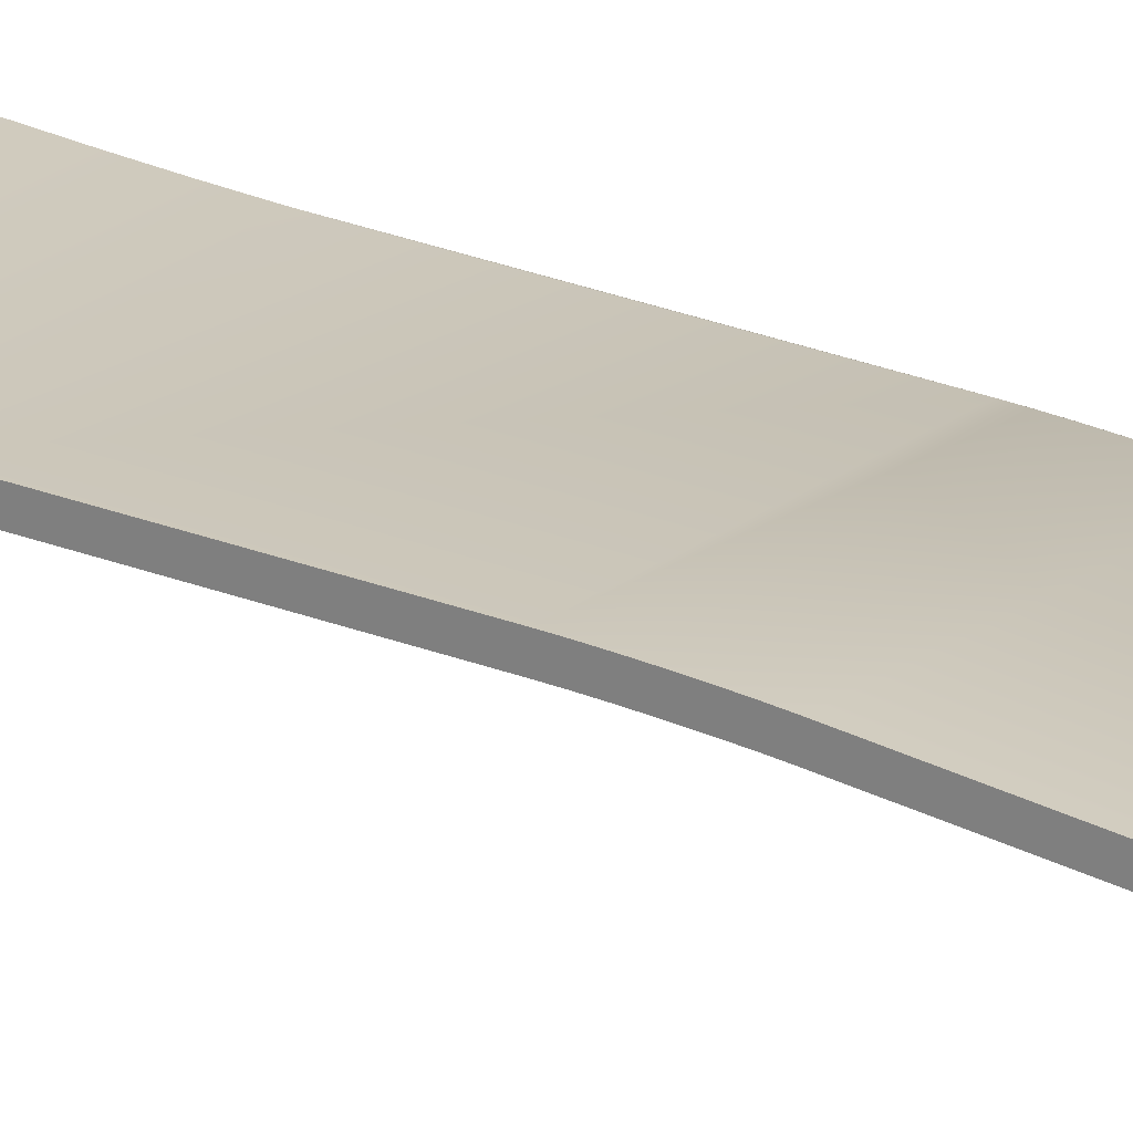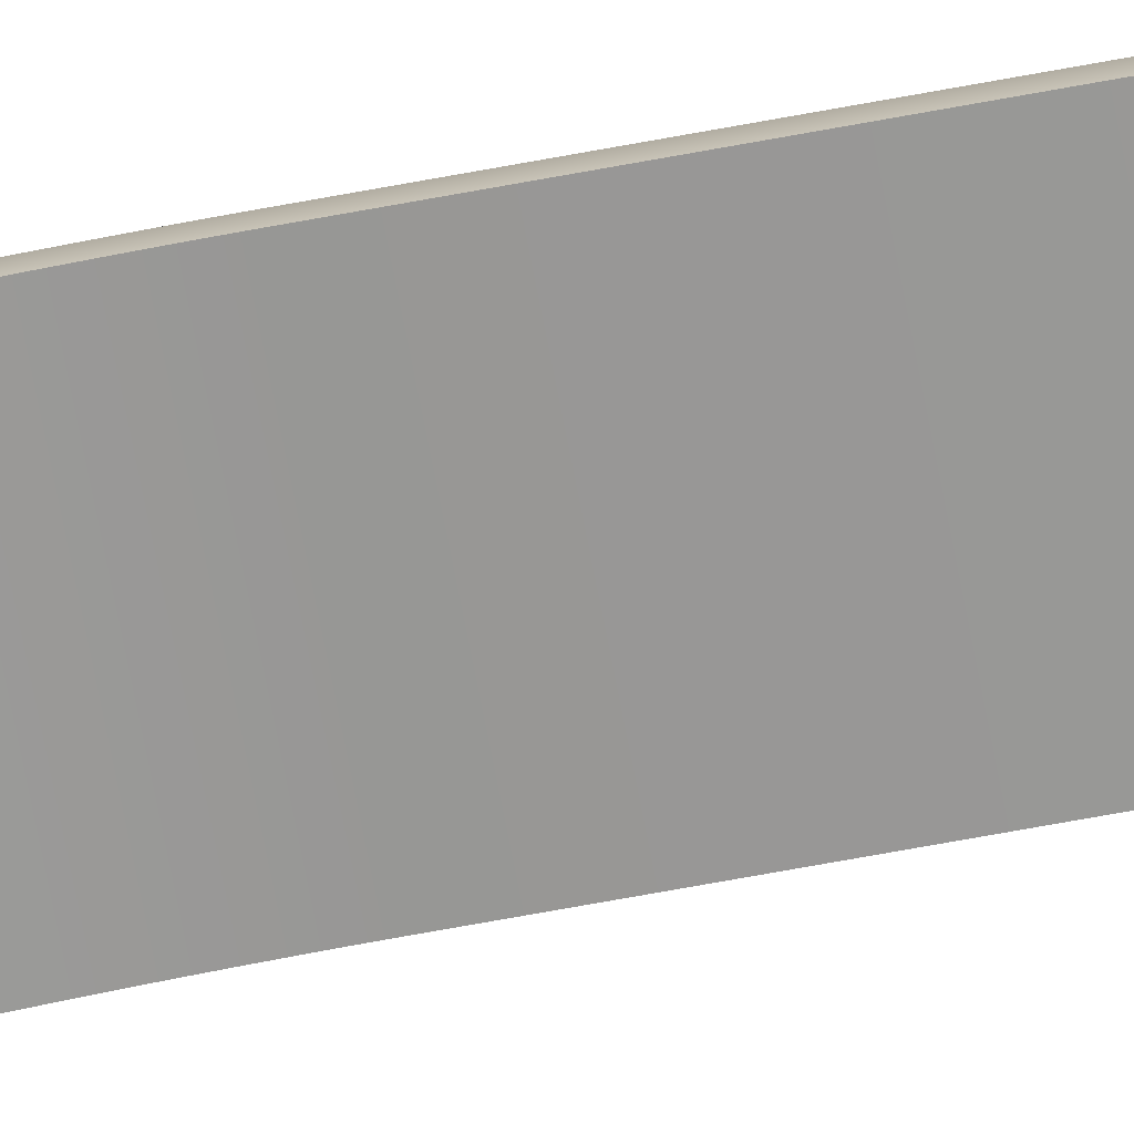
<metadata>
{"format":"obj","ext":"obj","renderer":"f3d","projection":"perspective","resolution":1024,"background":"white","views":[{"elev":21.6,"azim":-53.0,"up":"+Y"},{"elev":-68.0,"azim":100.6,"up":"+Y"}]}
</metadata>
<code>
o Cube.001_Cube.022
v -14.69 0.202 -7.447
v -14.69 0.393 -9.141
v -14.69 0.2291 -7.628
v -14.69 0.2574 -7.835
v -14.69 0.2858 -8.059
v -14.69 0.3131 -8.292
v -14.69 0.3385 -8.526
v -14.69 0.3607 -8.751
v -14.69 0.3792 -8.959
v -14.69 0.06661 -6.136
v -14.69 0.1378 -7.041
v -14.69 0.06722 -6.2
v -14.69 0.06903 -6.27
v -14.69 0.07202 -6.345
v -14.69 0.07614 -6.424
v -14.69 0.08131 -6.506
v -14.69 0.08744 -6.59
v -14.69 0.09444 -6.673
v -14.69 0.1022 -6.755
v -14.69 0.1105 -6.835
v -14.69 0.1193 -6.909
v -14.69 0.1285 -6.979
v -14.69 -0.005864 0.8647
v -14.69 0.06661 -0.8558
v -14.69 0.01289 0.6131
v -14.69 0.03037 0.3199
v -14.69 0.04538 0.005104
v -14.69 0.0569 -0.3098
v -14.69 0.06414 -0.6035
v -14.69 -0.9492 12.29
v -14.69 -0.9309 11.76
v -14.69 -0.948 12.2
v -14.69 -0.9452 12.08
v -14.69 -0.9411 11.97
v -14.69 -0.9362 11.86
v -14.69 1.06 -18.98
v -14.69 1.141 -21.37
v -14.69 1.081 -19.33
v -14.69 1.101 -19.74
v -14.69 1.117 -20.18
v -14.69 1.13 -20.61
v -14.69 1.138 -21.02
v -14.69 1.141 -25.13
v -14.69 1.238 -27.52
v -14.69 1.144 -25.48
v -14.69 1.154 -25.89
v -14.69 1.169 -26.33
v -14.69 1.189 -26.76
v -14.69 1.213 -27.17
v -14.69 2.141 -38.64
v -14.69 2.238 -41.03
v -14.69 2.166 -38.99
v -14.69 2.189 -39.39
v -14.69 2.209 -39.83
v -14.69 2.225 -40.27
v -14.69 2.234 -40.67
v -9.194 -0.3138 -6.368
v -14.69 -0.3138 -6.368
v -9.194 -0.1838 -7.47
v -9.194 -0.1567 -7.651
v -9.194 -0.1284 -7.858
v -9.194 -0.1 -8.082
v -9.194 -0.07267 -8.315
v -9.194 -0.04735 -8.549
v -9.194 -0.02506 -8.774
v -9.194 -0.006653 -8.982
v -9.194 0.007163 -9.164
v -9.194 -1.327 11.95
v -14.69 -1.327 11.95
v -9.194 -0.3168 -6.293
v -14.69 -0.3168 -6.293
v -9.194 -1.331 12.06
v -14.69 -1.331 12.06
v -14.69 -1.317 11.74
v -9.194 -1.317 11.74
v -9.194 -0.3186 -6.223
v -14.69 -0.3186 -6.223
v -14.69 -1.335 12.27
v -9.194 -1.335 12.27
v -9.194 -1.334 12.17
v -14.69 -1.334 12.17
v -9.194 -0.3192 -6.159
v -9.194 -0.3097 -6.447
v -9.194 -0.3045 -6.53
v -9.194 -0.2984 -6.613
v -9.194 -0.2914 -6.697
v -9.194 -0.2836 -6.779
v -9.194 -0.2753 -6.858
v -9.194 -0.2665 -6.932
v -9.194 -0.2573 -7.002
v -9.194 -0.2481 -7.064
v -9.194 1.852 -41.05
v -14.69 1.852 -41.05
v -9.194 0.7525 -21.05
v -14.69 0.7525 -21.05
v -9.194 0.827 -27.19
v -14.69 0.827 -27.19
v -9.194 1.848 -40.7
v -14.69 1.848 -40.7
v -9.194 0.7444 -20.64
v -14.69 0.7444 -20.64
v -9.194 0.8037 -26.79
v -14.69 0.8037 -26.79
v -9.194 1.839 -40.29
v -14.69 1.839 -40.29
v -9.194 0.7315 -20.2
v -14.69 0.7315 -20.2
v -9.194 0.7836 -26.35
v -14.69 0.7836 -26.35
v -9.194 1.823 -39.85
v -14.69 1.823 -39.85
v -14.69 -0.3192 -6.159
v -14.69 0.8521 -27.54
v -9.194 0.8521 -27.54
v -9.194 0.7148 -19.76
v -14.69 0.7148 -19.76
v -9.194 -0.3917 0.8416
v -9.194 -0.3729 0.59
v -9.194 -0.3554 0.2968
v -9.194 -0.3404 -0.01797
v -9.194 -0.3289 -0.3329
v -9.194 -0.3217 -0.6265
v -9.194 -0.3192 -0.8789
v -9.194 0.7682 -25.91
v -14.69 0.7682 -25.91
v -14.69 -0.3192 -0.8789
v -9.194 1.803 -39.42
v -14.69 1.803 -39.42
v -9.194 0.6953 -19.36
v -14.69 0.6953 -19.36
v -9.194 0.7585 -25.5
v -14.69 0.7585 -25.5
v -14.69 -0.3217 -0.6265
v -14.69 1.755 -38.66
v -9.194 1.755 -38.66
v -9.194 -1.322 11.83
v -9.194 1.78 -39.01
v -14.69 1.78 -39.01
v -14.69 -0.3289 -0.3329
v -14.69 -0.3404 -0.01797
v -14.69 -0.3554 0.2968
v -14.69 -0.3917 0.8416
v -14.69 -0.3729 0.59
v -9.194 0.6743 -19.01
v -9.194 0.7552 -21.4
v -14.69 0.7552 -21.4
v -9.194 0.7552 -25.15
v -14.69 0.7552 -25.15
v -14.69 -0.006653 -8.982
v -14.69 -0.02506 -8.774
v -14.69 0.007163 -9.164
v -14.69 0.6743 -19.01
v -14.69 1.852 -49.1
v -9.194 1.852 -49.1
v -14.69 -0.04735 -8.549
v -14.69 -0.07267 -8.315
v -14.69 -0.2573 -7.002
v -14.69 -0.2481 -7.064
v -14.69 -0.1838 -7.47
v -14.69 -0.1 -8.082
v -14.69 -0.2665 -6.932
v -14.69 -0.1567 -7.651
v -14.69 -0.1284 -7.858
v -14.69 -0.2836 -6.779
v -14.69 -0.2753 -6.858
v -14.69 -0.3097 -6.447
v -14.69 -0.3045 -6.53
v -14.69 -0.2984 -6.613
v -14.69 -0.2914 -6.697
v -14.69 -1.322 11.83
v -9.203 0.202 -7.447
v -9.194 0.1932 -7.448
v -9.197 0.1994 -7.448
v -9.194 0.3842 -9.141
v -9.203 0.393 -9.141
v -9.197 0.3904 -9.141
v -9.194 0.2203 -7.629
v -9.203 0.2291 -7.628
v -9.197 0.2265 -7.628
v -9.194 0.2486 -7.835
v -9.203 0.2574 -7.835
v -9.197 0.2548 -7.835
v -9.194 0.277 -8.059
v -9.203 0.2858 -8.059
v -9.197 0.2832 -8.059
v -9.194 0.3044 -8.293
v -9.203 0.3131 -8.292
v -9.197 0.3106 -8.292
v -9.194 0.3297 -8.527
v -9.203 0.3385 -8.526
v -9.197 0.3359 -8.526
v -9.194 0.352 -8.752
v -9.203 0.3607 -8.751
v -9.197 0.3582 -8.751
v -9.194 0.3704 -8.959
v -9.203 0.3792 -8.959
v -9.197 0.3766 -8.959
v -9.203 0.06661 -6.136
v -9.194 0.05786 -6.137
v -9.197 0.06404 -6.137
v -9.194 0.129 -7.042
v -9.203 0.1378 -7.041
v -9.197 0.1352 -7.041
v -9.194 0.05847 -6.2
v -9.203 0.06722 -6.2
v -9.197 0.06465 -6.2
v -9.194 0.06028 -6.27
v -9.203 0.06903 -6.27
v -9.197 0.06647 -6.27
v -9.194 0.06327 -6.345
v -9.203 0.07202 -6.345
v -9.197 0.06946 -6.345
v -9.194 0.06739 -6.425
v -9.203 0.07614 -6.424
v -9.197 0.07358 -6.424
v -9.194 0.07256 -6.507
v -9.203 0.08131 -6.506
v -9.197 0.07874 -6.507
v -9.194 0.07869 -6.591
v -9.203 0.08744 -6.59
v -9.197 0.08488 -6.59
v -9.194 0.08569 -6.674
v -9.203 0.09444 -6.673
v -9.197 0.09188 -6.674
v -9.194 0.09342 -6.756
v -9.203 0.1022 -6.755
v -9.197 0.09961 -6.756
v -9.194 0.1018 -6.835
v -9.203 0.1105 -6.835
v -9.197 0.108 -6.835
v -9.194 0.1106 -6.91
v -9.203 0.1193 -6.909
v -9.197 0.1168 -6.91
v -9.194 0.1197 -6.979
v -9.203 0.1285 -6.979
v -9.197 0.1259 -6.979
v -9.203 -0.005864 0.8647
v -9.194 -0.01461 0.8642
v -9.197 -0.008426 0.8646
v -9.194 0.05786 -0.8563
v -9.203 0.06661 -0.8558
v -9.197 0.06404 -0.8559
v -9.194 0.004145 0.6126
v -9.203 0.01289 0.6131
v -9.197 0.01033 0.613
v -9.194 0.02162 0.3194
v -9.203 0.03037 0.3199
v -9.197 0.02781 0.3198
v -9.194 0.03663 0.004581
v -9.203 0.04538 0.005104
v -9.197 0.04282 0.004951
v -9.194 0.04815 -0.3104
v -9.203 0.0569 -0.3098
v -9.197 0.05434 -0.31
v -9.194 0.05539 -0.604
v -9.203 0.06414 -0.6035
v -9.197 0.06157 -0.6036
v -9.194 -0.958 12.29
v -9.203 -0.9492 12.29
v -9.197 -0.9518 12.29
v -9.194 -0.9397 11.76
v -9.203 -0.9309 11.76
v -9.197 -0.9335 11.76
v -9.194 -0.9567 12.19
v -9.203 -0.948 12.2
v -9.197 -0.9505 12.19
v -9.194 -0.9539 12.08
v -9.203 -0.9452 12.08
v -9.197 -0.9477 12.08
v -9.194 -0.9499 11.97
v -9.203 -0.9411 11.97
v -9.197 -0.9437 11.97
v -9.194 -0.945 11.86
v -9.203 -0.9362 11.86
v -9.197 -0.9388 11.86
v -9.194 2.229 -49.08
v -9.203 1.06 -18.98
v -9.194 1.051 -18.98
v -9.197 1.058 -18.98
v -9.194 1.132 -21.37
v -9.203 1.141 -21.37
v -9.197 1.138 -21.37
v -9.194 1.072 -19.33
v -9.203 1.081 -19.33
v -9.197 1.079 -19.33
v -9.194 1.092 -19.74
v -9.203 1.101 -19.74
v -9.197 1.098 -19.74
v -9.194 1.109 -20.18
v -9.203 1.117 -20.18
v -9.197 1.115 -20.18
v -9.194 1.121 -20.62
v -9.203 1.13 -20.61
v -9.197 1.128 -20.61
v -9.194 1.13 -21.02
v -9.203 1.138 -21.02
v -9.197 1.136 -21.02
v -9.203 1.141 -25.13
v -9.194 1.132 -25.13
v -9.197 1.138 -25.13
v -9.194 1.229 -27.52
v -9.203 1.238 -27.52
v -9.197 1.235 -27.52
v -9.194 1.136 -25.48
v -9.203 1.144 -25.48
v -9.197 1.142 -25.48
v -9.194 1.145 -25.89
v -9.203 1.154 -25.89
v -9.197 1.151 -25.89
v -9.194 1.161 -26.33
v -9.203 1.169 -26.33
v -9.197 1.167 -26.33
v -9.194 1.181 -26.76
v -9.203 1.189 -26.76
v -9.197 1.187 -26.76
v -9.194 1.204 -27.17
v -9.203 1.213 -27.17
v -9.197 1.21 -27.17
v -9.203 2.141 -38.64
v -9.194 2.132 -38.64
v -9.197 2.138 -38.64
v -9.194 2.229 -41.03
v -9.203 2.238 -41.03
v -9.197 2.235 -41.03
v -9.194 2.157 -38.99
v -9.203 2.166 -38.99
v -9.197 2.163 -38.99
v -9.194 2.18 -39.39
v -9.203 2.189 -39.39
v -9.197 2.187 -39.39
v -9.194 2.2 -39.83
v -9.203 2.209 -39.83
v -9.197 2.207 -39.83
v -9.194 2.216 -40.27
v -9.203 2.225 -40.27
v -9.197 2.222 -40.27
v -9.194 2.225 -40.68
v -9.203 2.234 -40.67
v -9.197 2.232 -40.67
v -14.69 3.023 -79.71
v -9.194 3.023 -79.71
v -14.69 3.409 -79.69
v -9.194 3.4 -79.69
v -9.197 3.406 -79.69
v -9.203 3.409 -79.69
v -14.69 2.233 -46.67
v -14.69 2.426 -51.48
v -14.69 2.239 -47.37
v -14.69 2.258 -48.19
v -14.69 2.289 -49.07
v -14.69 2.329 -49.96
v -14.69 2.376 -50.78
v -9.203 2.426 -51.48
v -9.203 2.233 -46.67
v -9.197 2.235 -49.08
v -9.203 2.376 -50.78
v -9.203 2.329 -49.96
v -9.203 2.289 -49.07
v -9.203 2.258 -48.19
v -9.203 2.239 -47.37
v -9.194 3.037 -66.22
v -9.194 2.846 -61.41
v -11.6 3.043 -63.81
v -9.194 3.031 -65.52
v -9.194 3.013 -64.7
v -9.194 2.982 -63.81
v -9.194 2.943 -62.93
v -9.194 2.896 -62.11
v -14.69 3.231 -61.39
v -14.69 3.423 -66.2
v -14.69 3.047 -63.81
v -14.69 3.281 -62.09
v -14.69 3.328 -62.91
v -14.69 3.368 -63.79
v -14.69 3.398 -64.67
v -14.69 3.417 -65.49
v -9.194 3.223 -61.39
v -9.194 3.414 -66.2
v -9.194 3.273 -62.09
v -9.194 3.32 -62.91
v -9.194 3.359 -63.79
v -9.194 3.39 -64.67
v -9.194 3.408 -65.49
v -9.197 3.421 -66.2
v -9.197 3.229 -61.39
v -9.197 3.415 -65.49
v -9.197 3.396 -64.67
v -9.197 3.366 -63.79
v -9.197 3.326 -62.91
v -9.197 3.279 -62.09
v -9.203 3.423 -66.2
v -9.203 3.231 -61.39
v -9.203 3.417 -65.49
v -9.203 3.398 -64.67
v -9.203 3.368 -63.79
v -9.203 3.328 -62.91
v -9.203 3.281 -62.09
v -14.69 3.758 -88.78
v -9.194 3.758 -88.78
v -14.69 4.144 -88.76
v -9.194 4.136 -88.76
v -9.197 4.142 -88.76
v -9.203 4.144 -88.76
v -14.69 3.758 -97.82
v -9.194 3.758 -97.82
v -14.69 4.144 -97.79
v -9.194 4.135 -97.79
v -9.197 4.142 -97.79
v -9.203 4.144 -97.79
v -10.28 -0.1558 -1.222
v -10.28 -0.1458 -1.212
v -10.29 -0.1458 -1.222
v -10.28 -0.1529 -1.215
v -10.29 -0.1516 -1.216
v -10.29 -0.1458 -1.215
v -10.29 -0.1529 -1.222
v -10.28 -0.1558 -2.188
v -10.29 -0.1458 -2.188
v -10.28 -0.1458 -2.198
v -10.29 -0.1529 -2.188
v -10.29 -0.1516 -2.194
v -10.29 -0.1458 -2.195
v -10.28 -0.1529 -2.195
v -9.315 -0.1558 -1.226
v -9.305 -0.1458 -1.226
v -9.315 -0.1458 -1.216
v -9.308 -0.1529 -1.226
v -9.309 -0.1516 -1.22
v -9.308 -0.1458 -1.219
v -9.315 -0.1529 -1.219
v -9.319 -0.1558 -2.192
v -9.319 -0.1458 -2.202
v -9.309 -0.1458 -2.192
v -9.319 -0.1529 -2.199
v -9.313 -0.1516 -2.198
v -9.312 -0.1458 -2.199
v -9.312 -0.1529 -2.192
v -10.29 0.06661 -2.188
v -10.29 0.06661 -2.195
v -10.28 0.06661 -2.198
v -9.309 0.06661 -2.192
v -9.312 0.06661 -2.199
v -9.308 0.06661 -1.219
v -9.305 0.06661 -1.226
v -9.315 0.06661 -1.216
v -9.319 0.06661 -2.202
v -10.29 0.06661 -1.222
v -10.29 0.06661 -1.215
v -10.28 0.06661 -1.212
f 426 411 449 445
f 433 425 444 441
f 447 412 418 438
f 440 419 432 446
f 410 416 414 413
f 411 413 414 415
f 412 415 414 416
f 417 423 421 420
f 418 420 421 422
f 419 422 421 423
f 424 430 428 427
f 425 427 428 429
f 426 429 428 430
f 431 437 435 434
f 432 434 435 436
f 433 436 435 437
f 417 420 416 410
f 420 418 412 416
f 411 415 448 449
f 448 415 412 447
f 439 422 419 440
f 438 418 422 439
f 431 434 423 417
f 434 432 419 423
f 436 433 441 442
f 446 432 436 442
f 424 427 437 431
f 427 425 433 437
f 429 426 445 443
f 425 429 443 444
f 410 413 430 424
f 413 411 426 430
f 417 410 424 431
f 207 70 57 210
f 267 72 68 270
f 204 76 70 207
f 264 80 72 267
f 261 75 117 238
f 445 241 198 446 442 441 444 443
f 446 198 10 24 241 445 449 448 447 438 439 440
f 258 79 80 264
f 322 92 154 276
f 281 298 43 37
f 316 96 114 301
f 337 98 92 322
f 292 100 94 295
f 313 102 96 316
f 334 104 98 337
f 289 106 100 292
f 310 108 102 313
f 331 110 104 334
f 286 115 106 289
f 307 124 108 310
f 328 127 110 331
f 240 123 82 199
f 301 114 135 320
f 283 129 115 286
f 304 131 124 307
f 243 118 119 246
f 325 137 127 328
f 295 94 145 280
f 299 147 131 304
f 30 78 79 258 260 259
f 320 135 137 325
f 252 121 122 255
f 249 120 121 252
f 246 119 120 249
f 262 237 23 31
f 175 277 36 2
f 280 145 147 299
f 199 82 76 204
f 192 65 66 195
f 174 67 144 278
f 189 64 65 192
f 205 208 13 12
f 186 63 64 189
f 238 117 118 243
f 195 66 67 174
f 183 62 63 186
f 231 89 90 234
f 180 61 62 183
f 228 88 89 231
f 270 68 136 273
f 210 57 83 213
f 273 136 75 261
f 216 84 85 219
f 219 85 86 222
f 222 86 87 225
f 225 87 88 228
f 201 91 59 172
f 70 71 58 57
f 72 73 69 68
f 76 77 71 70
f 80 81 73 72
f 75 74 142 117
f 82 112 77 76
f 79 78 81 80
f 92 93 153 154
f 94 95 146 145
f 96 97 113 114
f 98 99 93 92
f 100 101 95 94
f 102 103 97 96
f 104 105 99 98
f 106 107 101 100
f 108 109 103 102
f 110 111 105 104
f 115 116 107 106
f 124 125 109 108
f 127 128 111 110
f 123 126 112 82
f 114 113 134 135
f 129 130 116 115
f 131 132 125 124
f 122 133 126 123
f 137 138 128 127
f 144 152 130 129
f 147 148 132 131
f 121 139 133 122
f 135 134 138 137
f 120 140 139 121
f 119 141 140 120
f 118 143 141 119
f 117 142 143 118
f 66 149 151 67
f 145 146 148 147
f 65 150 149 66
f 64 155 150 65
f 67 151 152 144
f 63 156 155 64
f 90 157 158 91
f 62 160 156 63
f 89 161 157 90
f 91 158 159 59
f 61 163 160 62
f 88 165 161 89
f 60 162 163 61
f 87 164 165 88
f 68 69 170 136
f 57 58 166 83
f 136 170 74 75
f 83 166 167 84
f 84 167 168 85
f 85 168 169 86
f 86 169 164 87
f 59 159 162 60
f 255 122 123 240
f 14 58 71 13
f 198 205 12 10
f 15 166 58 14
f 277 284 38 36
f 208 211 14 13
f 16 167 166 15
f 287 290 40 39
f 211 214 15 14
f 17 168 167 16
f 290 293 41 40
f 213 83 84 216
f 18 169 168 17
f 293 296 42 41
f 214 217 16 15
f 19 164 169 18
f 298 305 45 43
f 217 220 17 16
f 20 165 164 19
f 296 281 37 42
f 220 223 18 17
f 21 161 165 20
f 223 226 19 18
f 22 157 161 21
f 226 229 20 19
f 11 158 157 22
f 229 232 21 20
f 1 159 158 11
f 232 235 22 21
f 25 143 142 23
f 235 202 11 22
f 26 141 143 25
f 302 319 50 44
f 27 140 141 26
f 308 311 47 46
f 28 139 140 27
f 311 314 48 47
f 29 133 139 28
f 314 317 49 48
f 24 126 133 29
f 319 326 52 50
f 10 112 126 24
f 305 308 46 45
f 32 81 78 30
f 33 73 81 32
f 353 355 385 392
f 34 69 73 33
f 35 170 69 34
f 31 74 170 35
f 338 323 51 56
f 23 142 74 31
f 329 332 54 53
f 202 171 1 11
f 38 130 152 36
f 332 335 55 54
f 39 116 130 38
f 335 338 56 55
f 40 107 116 39
f 237 244 25 23
f 41 101 107 40
f 326 329 53 52
f 244 247 26 25
f 42 95 101 41
f 247 250 27 26
f 37 146 95 42
f 250 253 28 27
f 45 132 148 43
f 253 256 29 28
f 46 125 132 45
f 256 241 24 29
f 47 109 125 46
f 48 103 109 47
f 49 97 103 48
f 177 60 61 180
f 44 113 97 49
f 52 138 134 50
f 284 287 39 38
f 53 128 138 52
f 171 178 3 1
f 54 111 128 53
f 178 181 4 3
f 317 302 44 49
f 234 90 91 201
f 55 105 111 54
f 181 184 5 4
f 56 99 105 55
f 184 187 6 5
f 278 144 129 283
f 274 262 31 35
f 51 93 99 56
f 187 190 7 6
f 3 162 159 1
f 268 271 34 33
f 36 152 151 2
f 190 193 8 7
f 4 163 162 3
f 271 274 35 34
f 43 148 146 37
f 193 196 9 8
f 5 160 163 4
f 153 347 369 371
f 50 134 113 44
f 196 175 2 9
f 6 156 160 5
f 265 268 33 32
f 347 353 392 369
f 7 155 156 6
f 8 150 155 7
f 9 149 150 8
f 2 151 149 9
f 12 77 112 10
f 259 265 32 30
f 13 71 77 12
f 172 177 179 173
f 173 179 178 171
f 177 180 182 179
f 179 182 181 178
f 180 183 185 182
f 182 185 184 181
f 183 186 188 185
f 185 188 187 184
f 186 189 191 188
f 188 191 190 187
f 189 192 194 191
f 191 194 193 190
f 192 195 197 194
f 194 197 196 193
f 195 174 176 197
f 197 176 175 196
f 199 204 206 200
f 200 206 205 198
f 204 207 209 206
f 206 209 208 205
f 207 210 212 209
f 209 212 211 208
f 210 213 215 212
f 212 215 214 211
f 213 216 218 215
f 215 218 217 214
f 216 219 221 218
f 218 221 220 217
f 219 222 224 221
f 221 224 223 220
f 222 225 227 224
f 224 227 226 223
f 225 228 230 227
f 227 230 229 226
f 228 231 233 230
f 230 233 232 229
f 231 234 236 233
f 233 236 235 232
f 234 201 203 236
f 236 203 202 235
f 201 172 173 203
f 203 173 171 202
f 238 243 245 239
f 239 245 244 237
f 243 246 248 245
f 245 248 247 244
f 246 249 251 248
f 248 251 250 247
f 249 252 254 251
f 251 254 253 250
f 252 255 257 254
f 254 257 256 253
f 255 240 242 257
f 257 242 241 256
f 240 199 200 242
f 242 200 198 241
f 258 264 266 260
f 260 266 265 259
f 264 267 269 266
f 266 269 268 265
f 267 270 272 269
f 269 272 271 268
f 270 273 275 272
f 272 275 274 271
f 273 261 263 275
f 275 263 262 274
f 261 238 239 263
f 263 239 237 262
f 278 283 285 279
f 279 285 284 277
f 283 286 288 285
f 285 288 287 284
f 286 289 291 288
f 288 291 290 287
f 289 292 294 291
f 291 294 293 290
f 292 295 297 294
f 294 297 296 293
f 295 280 282 297
f 297 282 281 296
f 299 304 306 300
f 300 306 305 298
f 304 307 309 306
f 306 309 308 305
f 307 310 312 309
f 309 312 311 308
f 310 313 315 312
f 312 315 314 311
f 313 316 318 315
f 315 318 317 314
f 316 301 303 318
f 318 303 302 317
f 320 325 327 321
f 321 327 326 319
f 325 328 330 327
f 327 330 329 326
f 328 331 333 330
f 330 333 332 329
f 331 334 336 333
f 333 336 335 332
f 334 337 339 336
f 336 339 338 335
f 337 322 324 339
f 339 324 323 338
f 174 278 279 176
f 176 279 277 175
f 298 281 282 300
f 300 282 280 299
f 301 320 321 303
f 303 321 319 302
f 322 276 355 324
f 340 341 361 363 371
f 172 59 60 177
f 384 378 343 344
f 324 355 354 323
f 362 154 153 371 363
f 378 361 341 343
f 391 384 344 345
f 323 354 346 51
f 340 342 400 398
f 355 276 377 385
f 276 154 362 377
f 371 370 342 340
f 370 391 345 342
f 346 348 153
f 348 349 153
f 349 350 153
f 350 351 153
f 351 352 153
f 352 347 153
f 353 356 355
f 356 357 355
f 357 358 355
f 358 359 355
f 359 360 355
f 360 354 355
f 361 364 363
f 364 365 363
f 365 366 363
f 366 367 363
f 367 368 363
f 368 362 363
f 369 372 371
f 372 373 371
f 373 374 371
f 374 375 371
f 375 376 371
f 376 370 371
f 346 354 360 348
f 348 360 359 349
f 349 359 358 350
f 350 358 357 351
f 351 357 356 352
f 352 356 353 347
f 378 384 386 383
f 383 386 387 382
f 382 387 388 381
f 381 388 389 380
f 380 389 390 379
f 379 390 385 377
f 384 391 393 386
f 386 393 394 387
f 387 394 395 388
f 388 395 396 389
f 389 396 397 390
f 390 397 392 385
f 369 392 397 372
f 372 397 396 373
f 373 396 395 374
f 374 395 394 375
f 375 394 393 376
f 376 393 391 370
f 377 362 368 379
f 379 368 367 380
f 380 367 366 381
f 381 366 365 382
f 382 365 364 383
f 383 364 361 378
f 346 153 93 51
f 401 399 405 407
f 342 345 403 400
f 344 343 401 402
f 341 340 398 399
f 343 341 399 401
f 345 344 402 403
f 407 405 404 406 409 408
f 403 402 408 409
f 398 400 406 404
f 400 403 409 406
f 402 401 407 408
f 399 398 404 405

</code>
